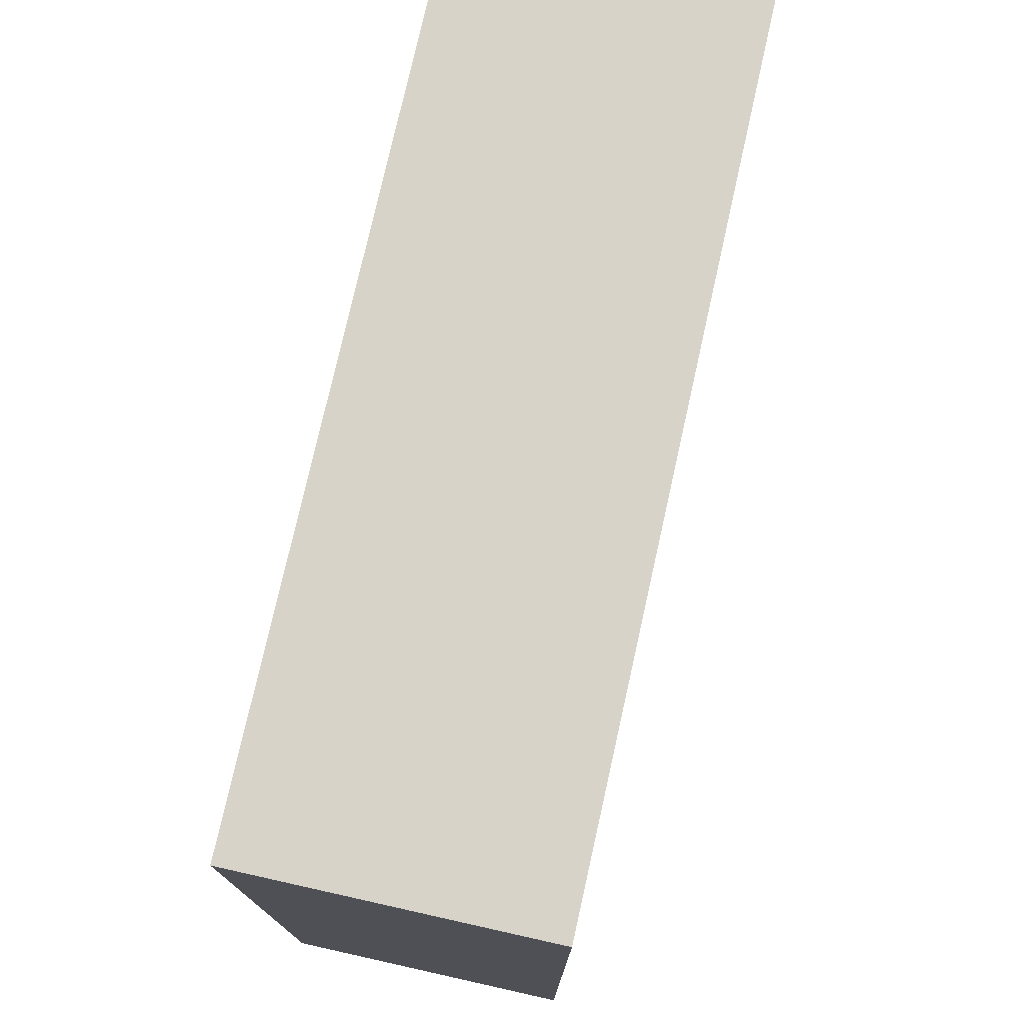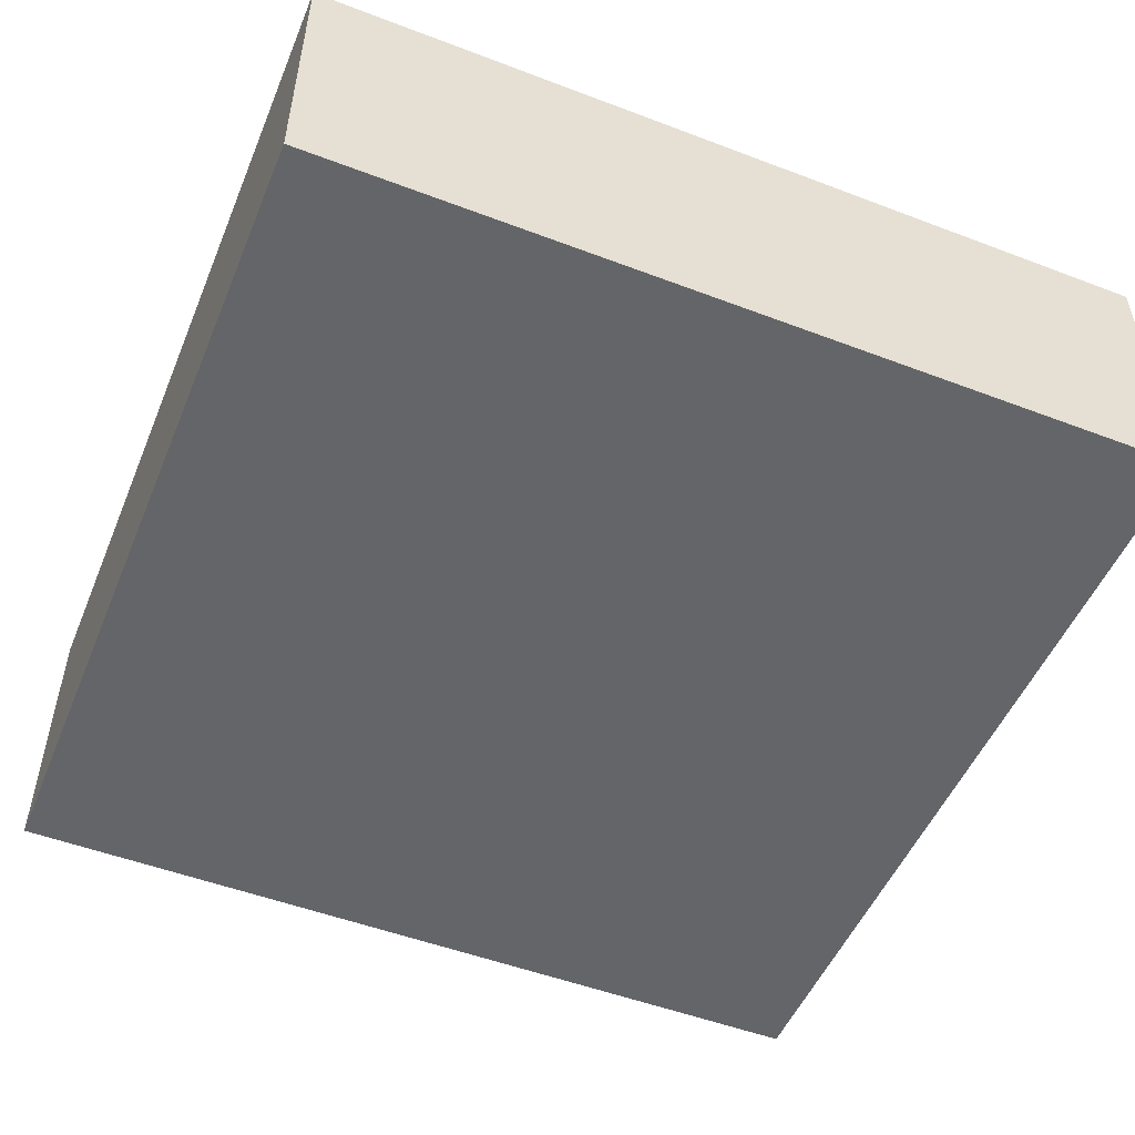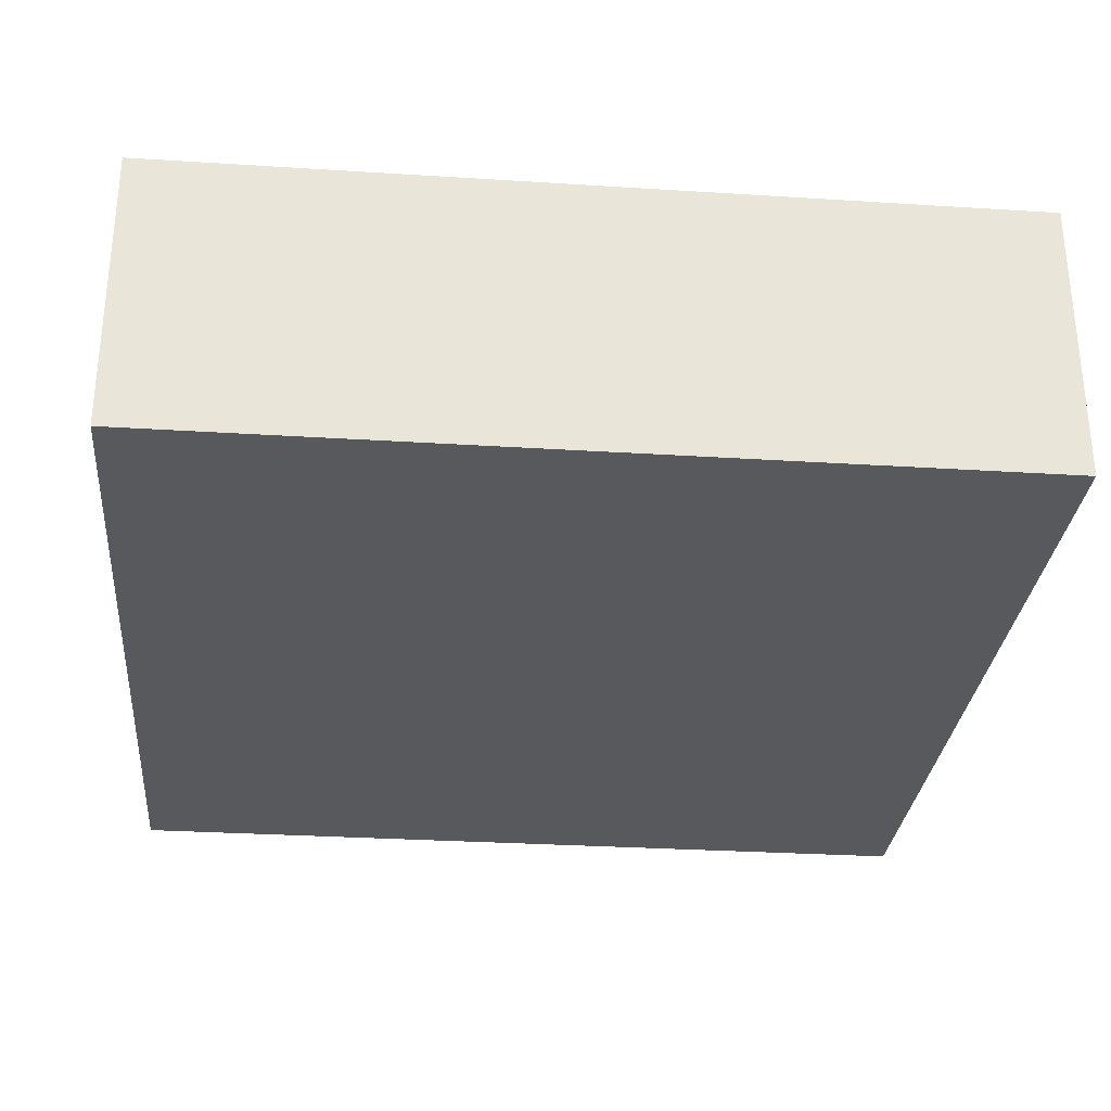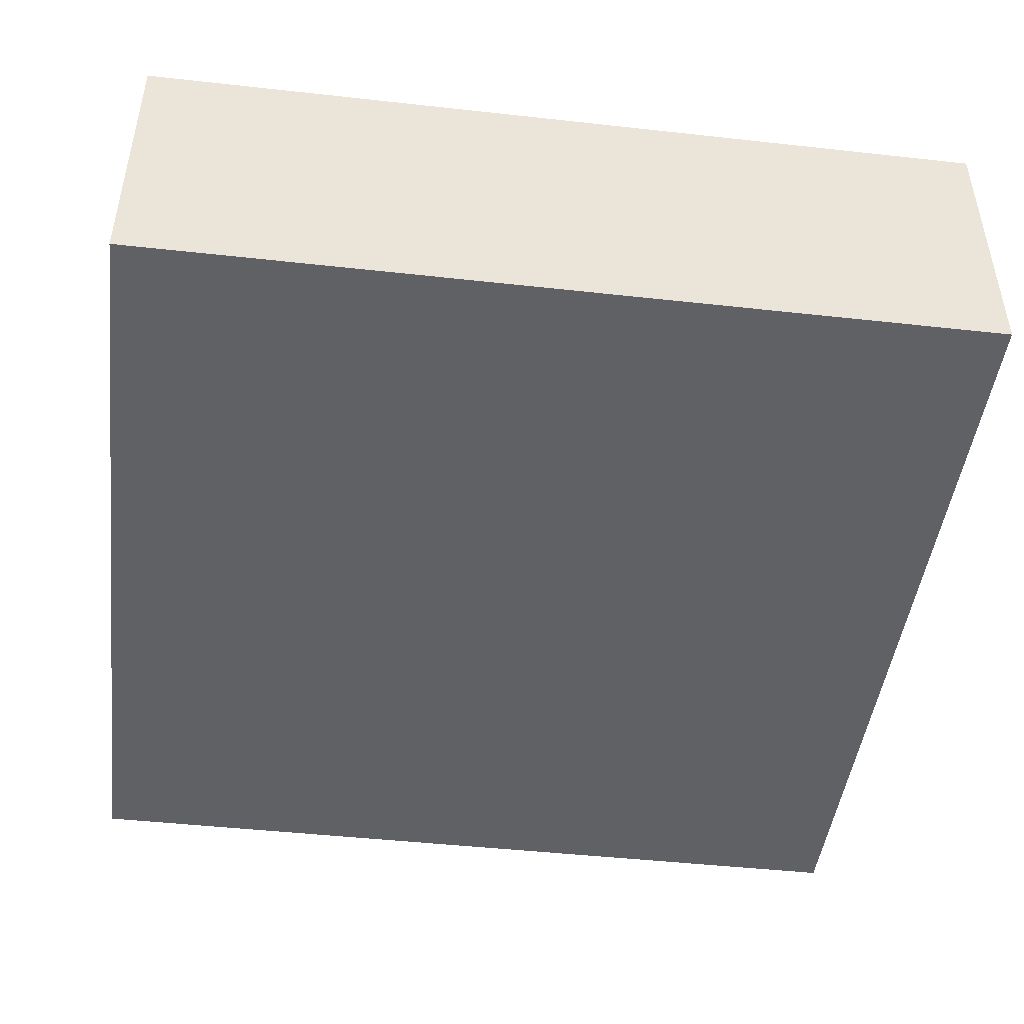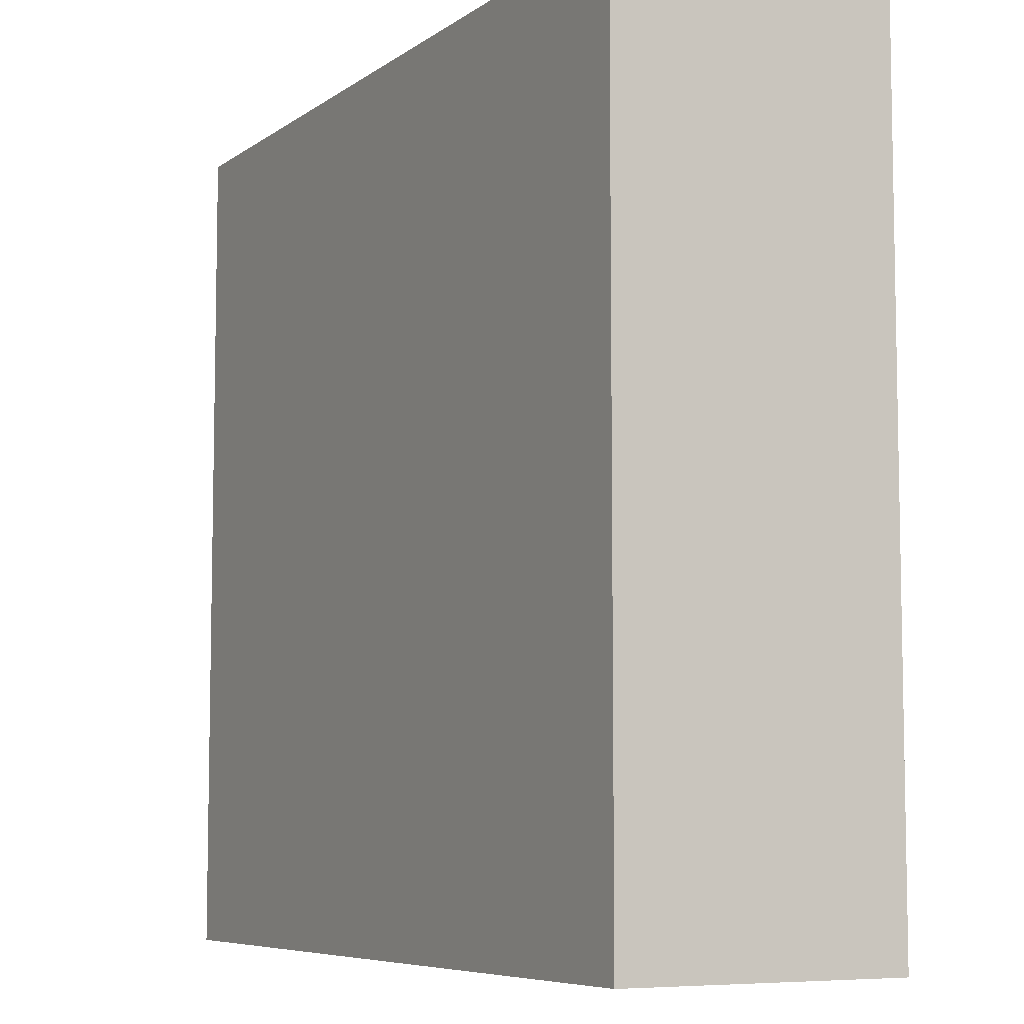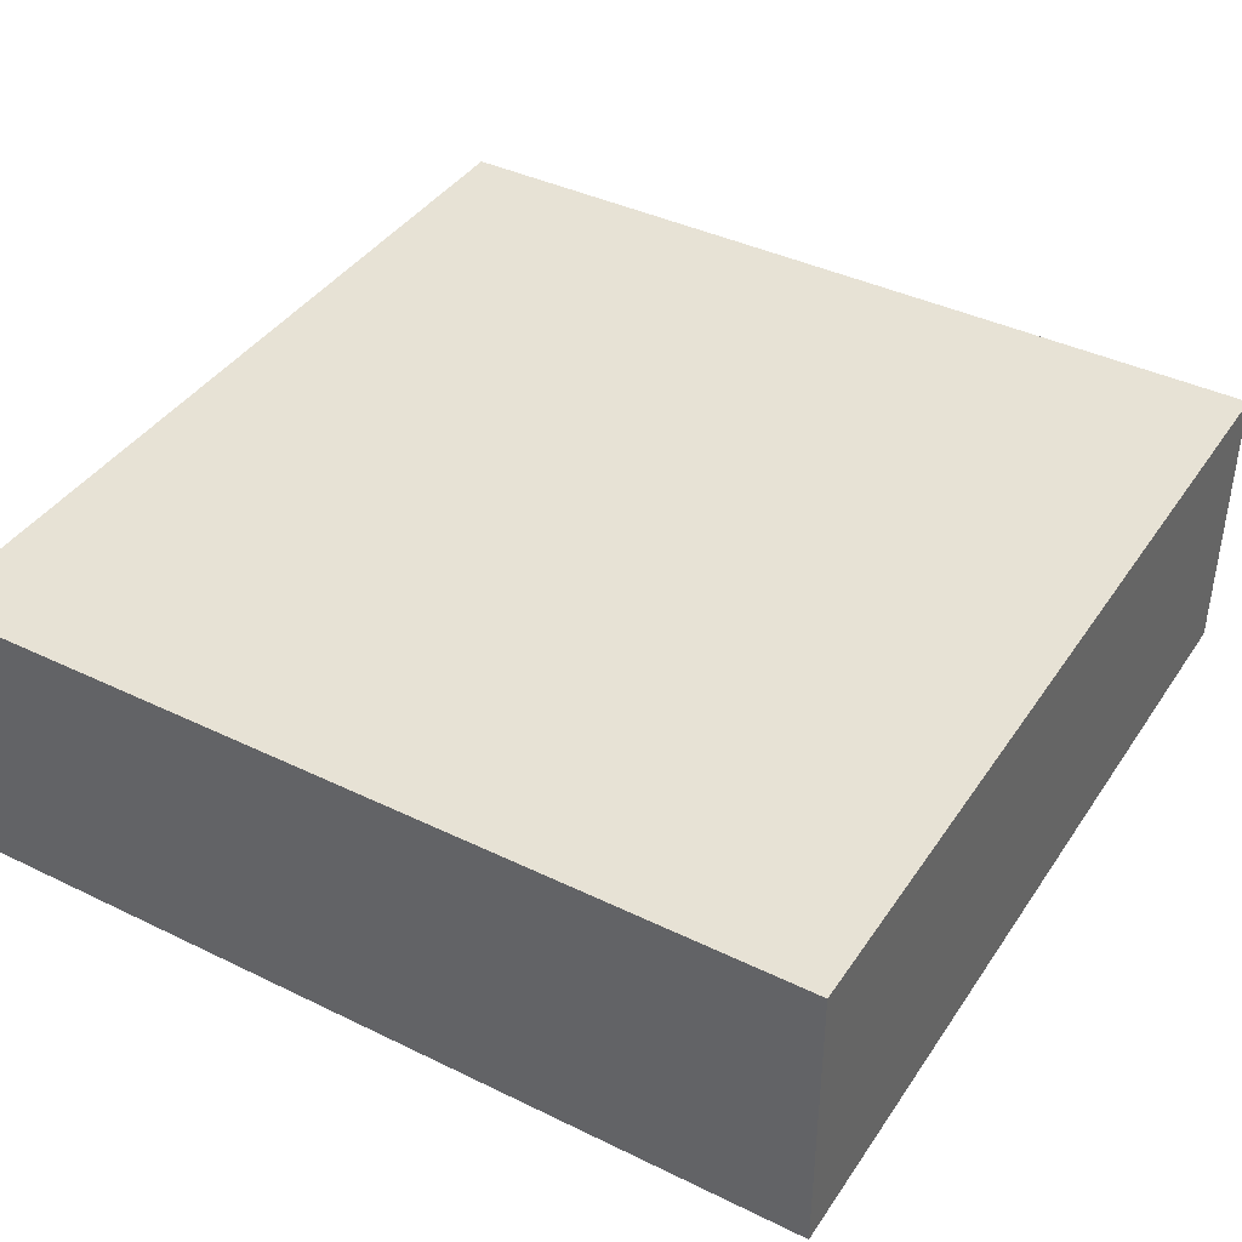
<metadata>
{"format":"obj","ext":"obj","renderer":"f3d","projection":"perspective","resolution":1024,"background":"white","views":[{"elev":76.1,"azim":102.6,"up":"+Z"},{"elev":-51.4,"azim":157.6,"up":"+Y"},{"elev":-29.8,"azim":-5.3,"up":"+Y"},{"elev":-46.3,"azim":172.8,"up":"+Y"},{"elev":-7.0,"azim":-118.6,"up":"+Z"},{"elev":40.4,"azim":30.8,"up":"+Y"}]}
</metadata>
<code>
o world_root
v 23.5 15.62 23.5
v 23.5 15.62 -23.38
v -23.38 15.62 23.5
v -23.38 15.62 -23.38
v 23.5 0 -23.38
v 23.5 0 23.5
v -23.38 0 -23.38
v -23.38 0 23.5
f 1/1 2/1 3/1
f 4/1 3/1 2/1
f 5/2 6/2 7/2
f 8/2 7/2 6/2
f 3/3 4/3 8/3
f 7/3 8/3 4/3
f 1/4 3/4 6/4
f 8/4 6/4 3/4
f 2/5 1/5 5/5
f 6/5 5/5 1/5
f 4/4 2/4 7/4
f 5/4 7/4 2/4

</code>
